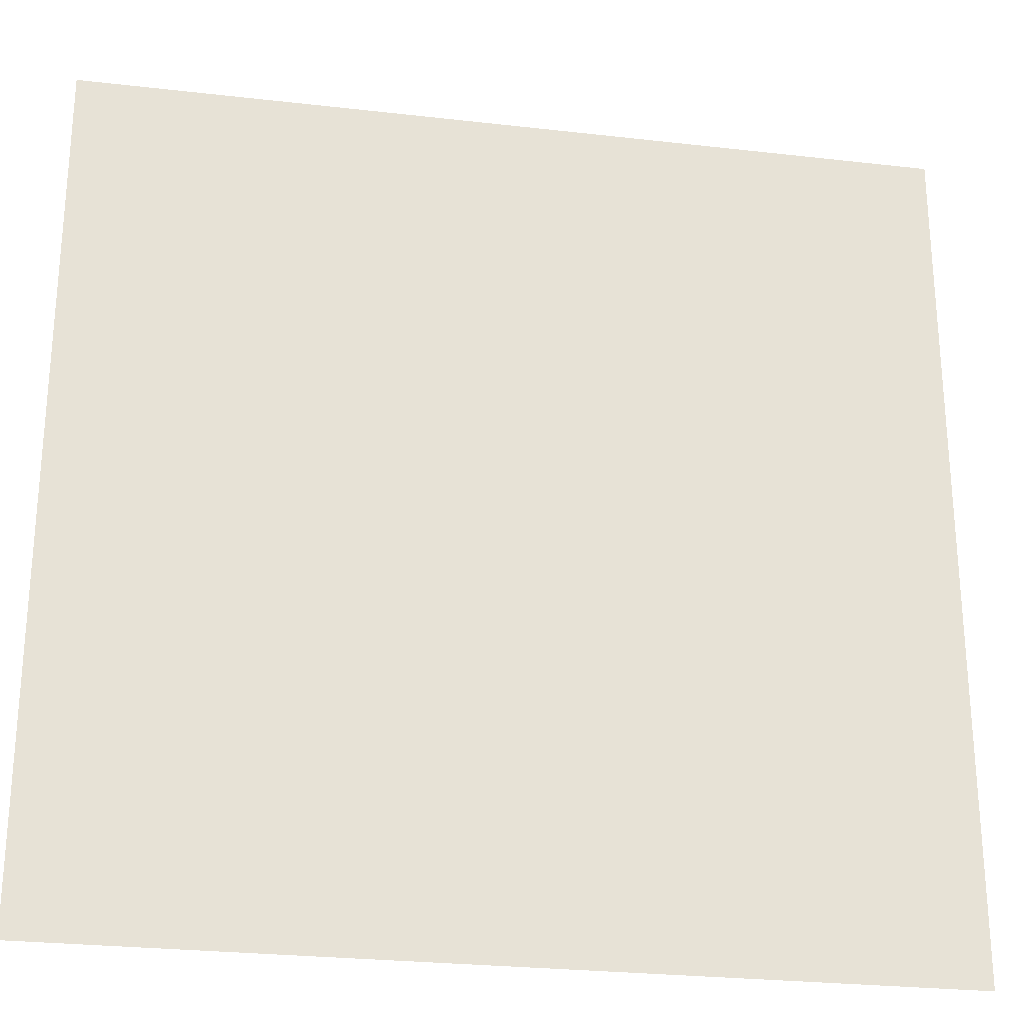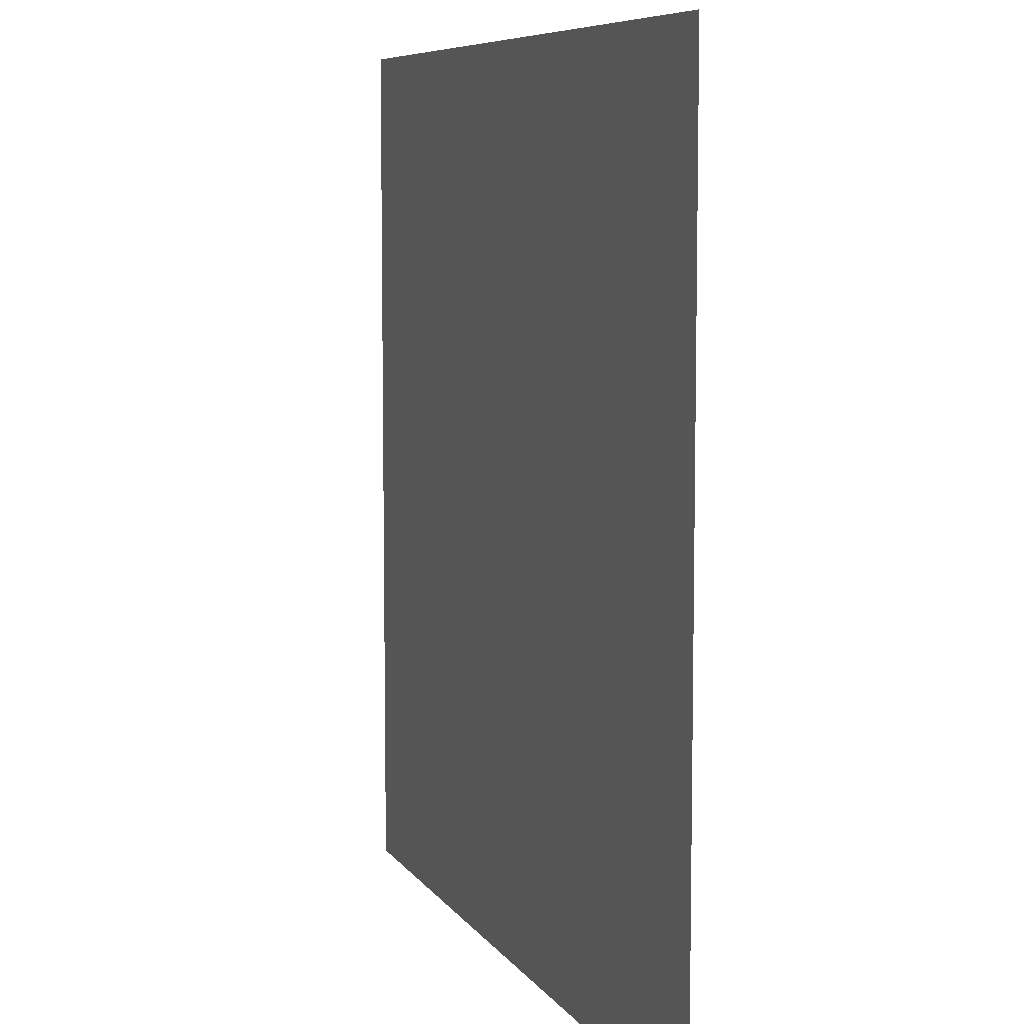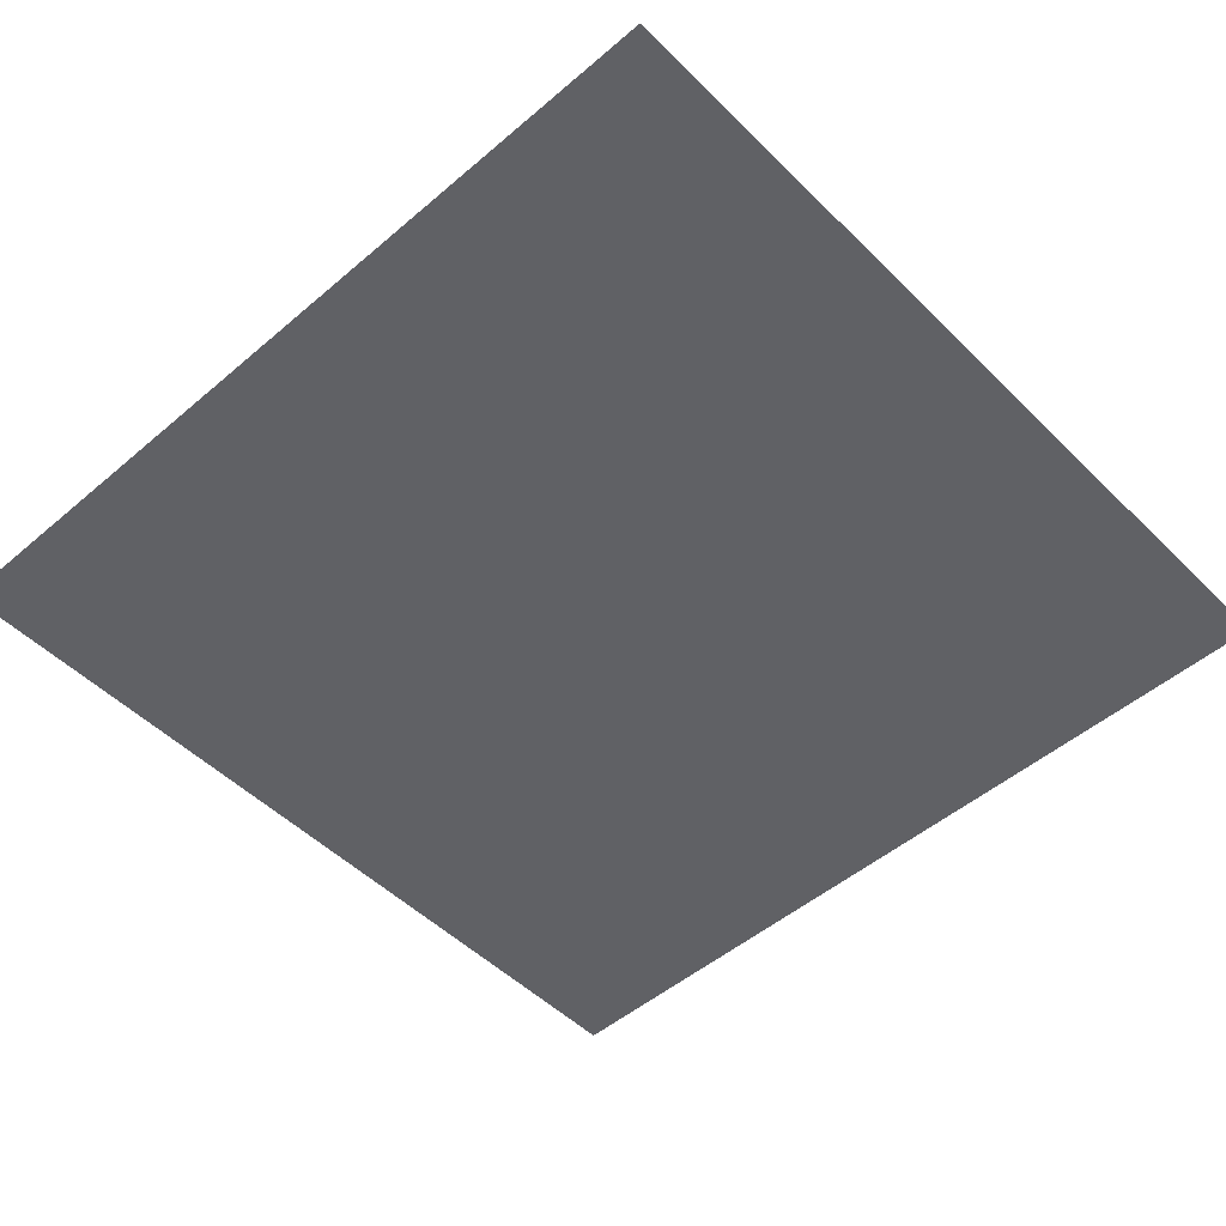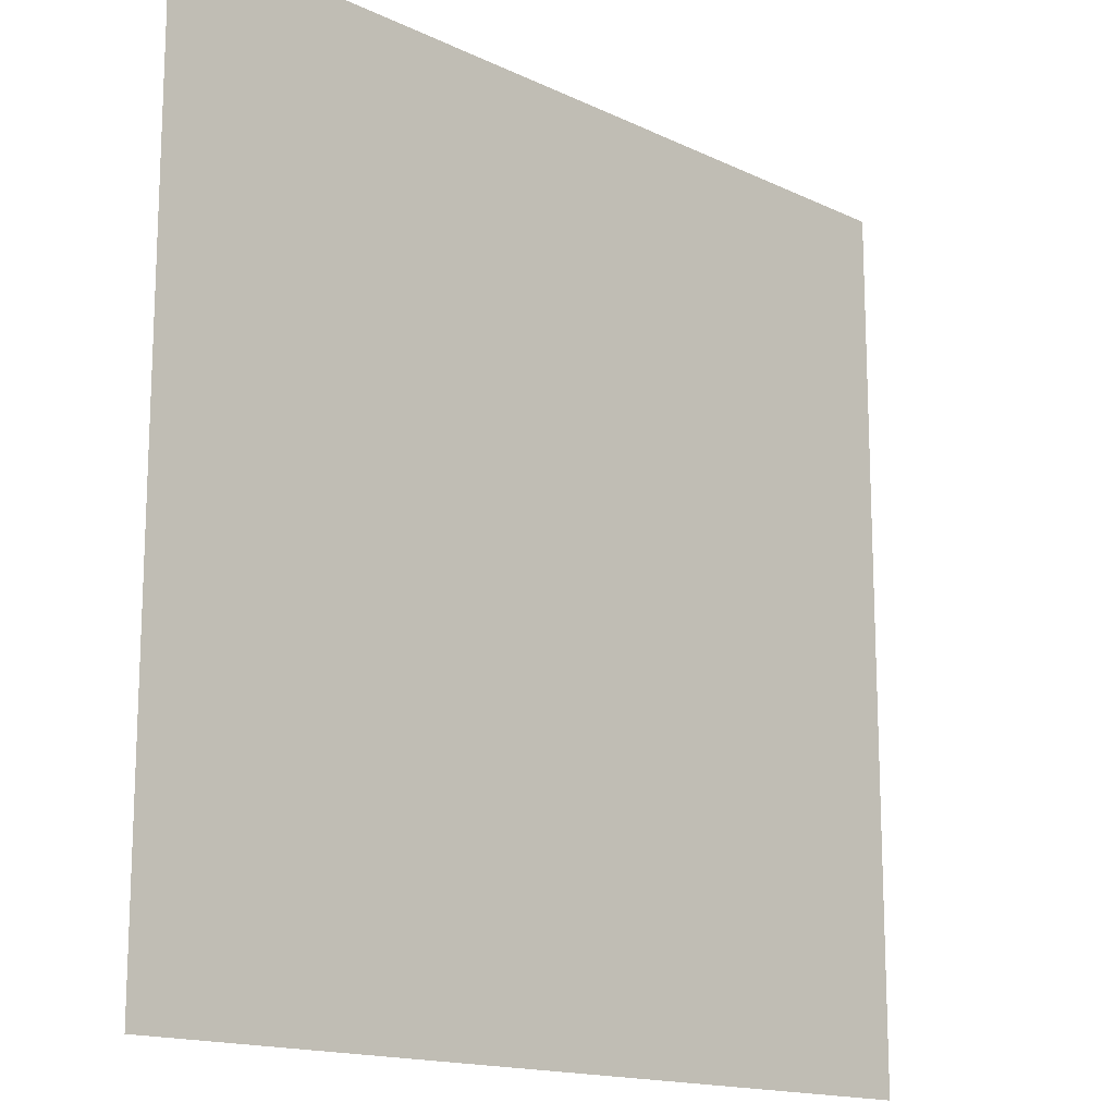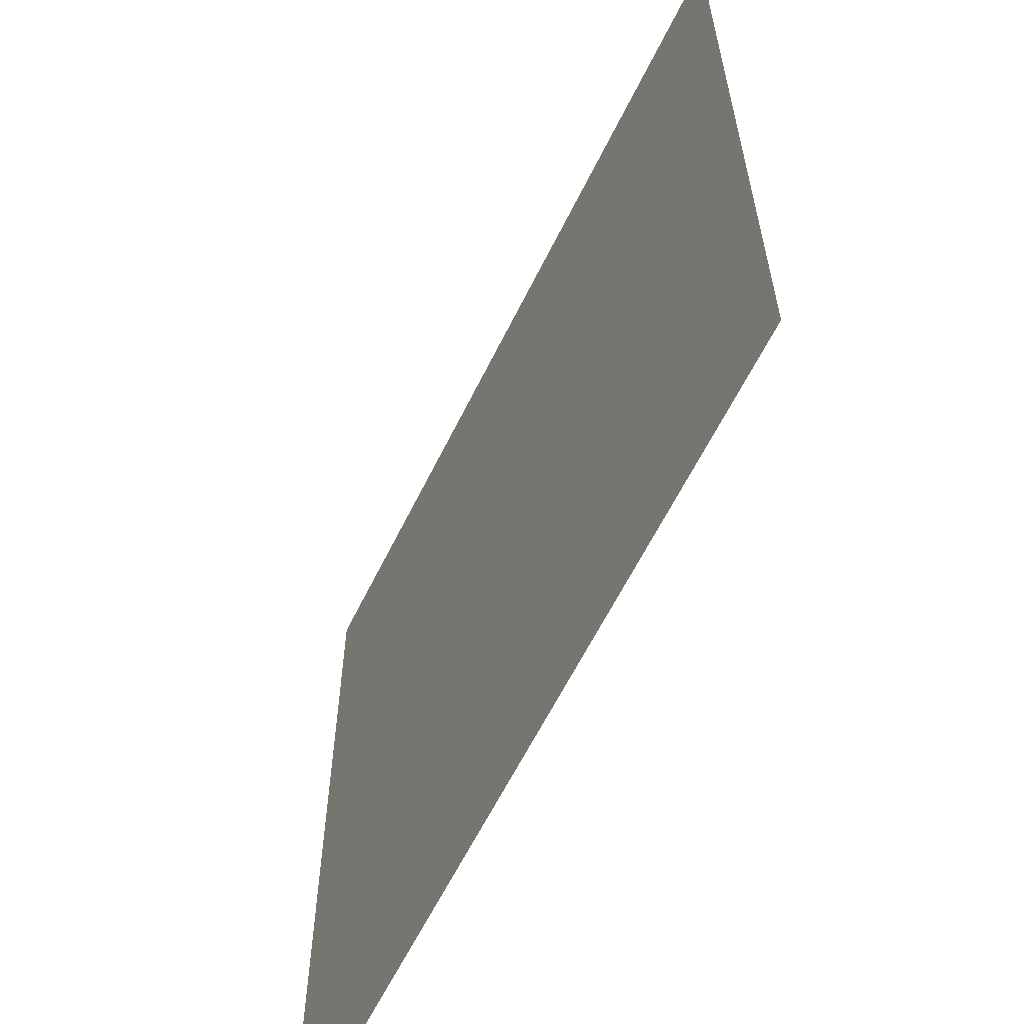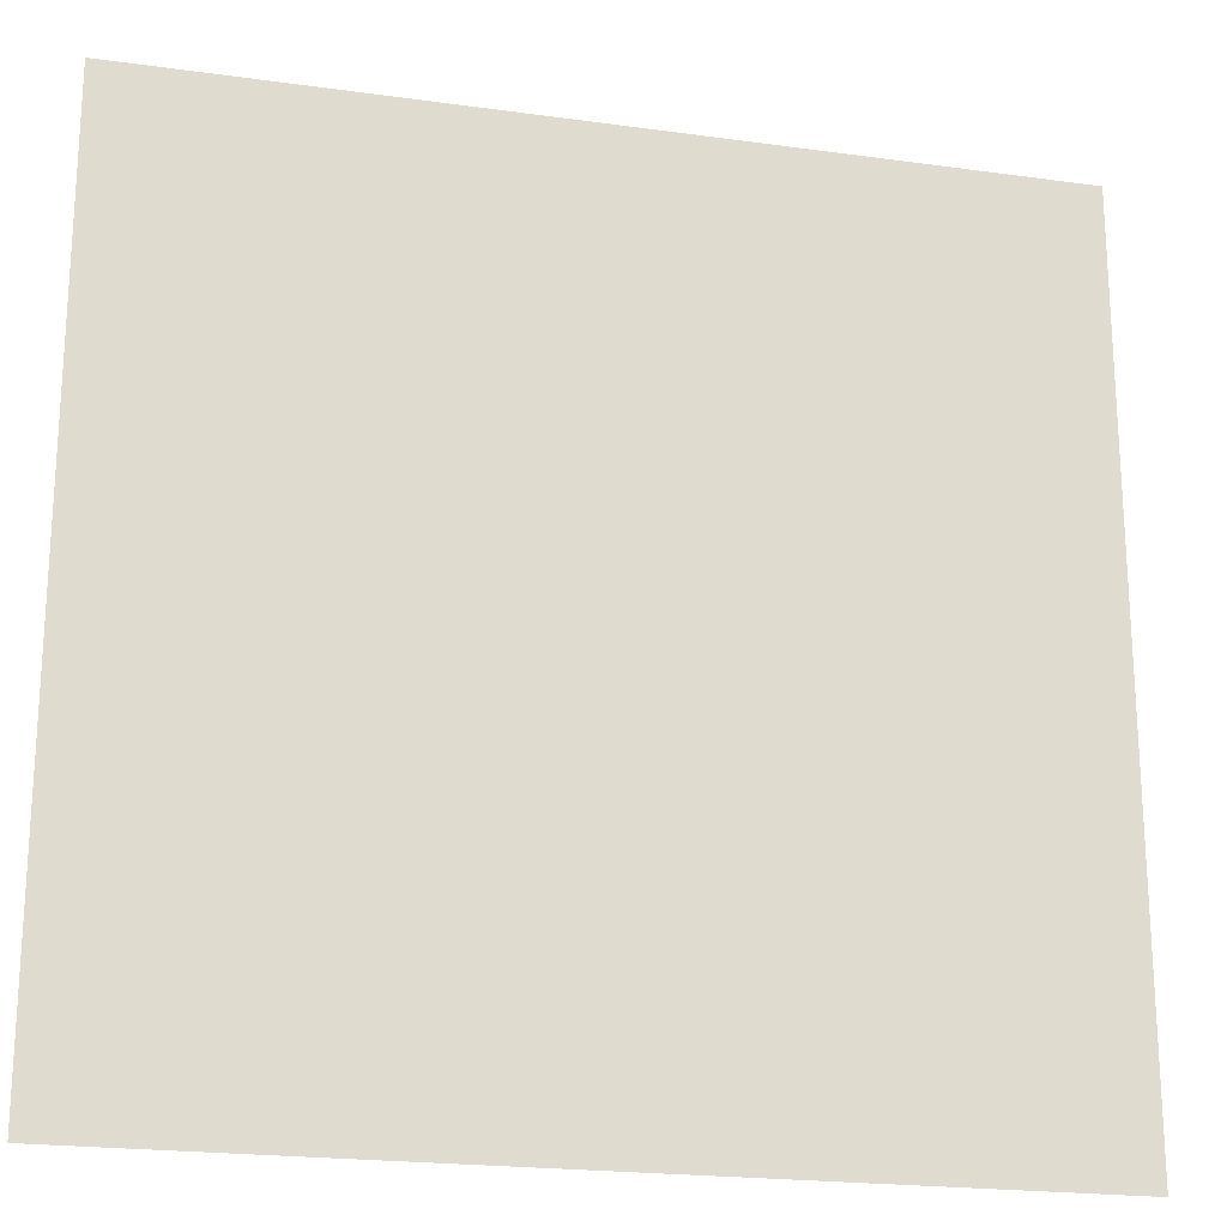
<metadata>
{"format":"obj","ext":"obj","renderer":"f3d","projection":"perspective","resolution":1024,"background":"white","views":[{"elev":-26.3,"azim":169.7,"up":"+Y"},{"elev":7.5,"azim":71.1,"up":"+Y"},{"elev":-50.3,"azim":133.0,"up":"+Z"},{"elev":-15.4,"azim":-45.1,"up":"+Y"},{"elev":-61.6,"azim":63.9,"up":"+Y"},{"elev":-21.0,"azim":166.0,"up":"+Y"}]}
</metadata>
<code>
o AlarmClockButton_12_AlarmClockButton_12_1_GeomSubset_0
v 0.0005 -0.0005 -0.34
v -0.0005 -0.0005 -0.34
v 0.0005 0.000501 -0.34
v -0.0005 0.000501 -0.34
v 0.0005 -0.0005 -0.34
v -0.0005 -0.0005 -0.34
v 0.0005 0.000501 -0.34
v -0.0005 0.000501 -0.34
v 0.0005 -0.0005 -0.34
v -0.0005 -0.0005 -0.34
v 0.0005 0.000501 -0.34
v -0.0005 0.000501 -0.34
v 0.0005 -0.0005 -0.34
v -0.0005 -0.0005 -0.34
v 0.0005 0.000501 -0.34
v -0.0005 0.000501 -0.34
v 0.0005 -0.0005 -0.34
v -0.0005 -0.0005 -0.34
v 0.0005 0.000501 -0.34
v -0.0005 0.000501 -0.34
v 0.02723 -0.009166 0.08061
v 0.02587 -0.01064 0.08061
v 0.02587 -0.009166 0.08161
v -0.02587 -0.009166 0.08161
v -0.02587 -0.01064 0.08061
v -0.02723 -0.009166 0.08061
v 0.02723 0.008676 0.08061
v 0.02587 0.008676 0.08161
v 0.02587 0.01015 0.08061
v -0.02587 0.01015 0.08061
v -0.02587 0.008676 0.08161
v -0.02723 0.008676 0.08061
v 0.02587 -0.01064 0.07005
v 0.02723 -0.009166 0.07005
v -0.02723 -0.009166 0.07005
v -0.02587 -0.01064 0.07005
v 0.02723 0.008676 0.07005
v 0.02587 0.01015 0.07005
v -0.02587 0.01015 0.07005
v -0.02723 0.008676 0.07005
v 0.01725 0.01015 0.07005
v 0.01725 0.01015 0.08349
v 0.01725 0.008676 0.0845
v 0.01725 -0.009166 0.0845
v 0.01725 -0.01064 0.08349
v 0.01725 -0.01064 0.07005
v 0.008624 0.01015 0.07005
v 0.008624 0.01015 0.08526
v 0.008624 0.008676 0.08626
v 0.008624 -0.009166 0.08626
v 0.008624 -0.01064 0.08526
v 0.008624 -0.01064 0.07005
v 0 0.01015 0.07005
v 0 0.01015 0.08592
v 0 0.008676 0.08693
v 0 -0.009166 0.08693
v 0 -0.01064 0.08592
v 0 -0.01064 0.07005
v -0.008624 0.01015 0.07005
v -0.008624 0.01015 0.08526
v -0.008624 0.008676 0.08626
v -0.008624 -0.009166 0.08626
v -0.008624 -0.01064 0.08526
v -0.008624 -0.01064 0.07005
v -0.01725 0.01015 0.07005
v -0.01725 0.01015 0.08349
v -0.01725 0.008676 0.0845
v -0.01725 -0.009166 0.0845
v -0.01725 -0.01064 0.08349
v -0.01725 -0.01064 0.07005
f 1 2 4 3

</code>
